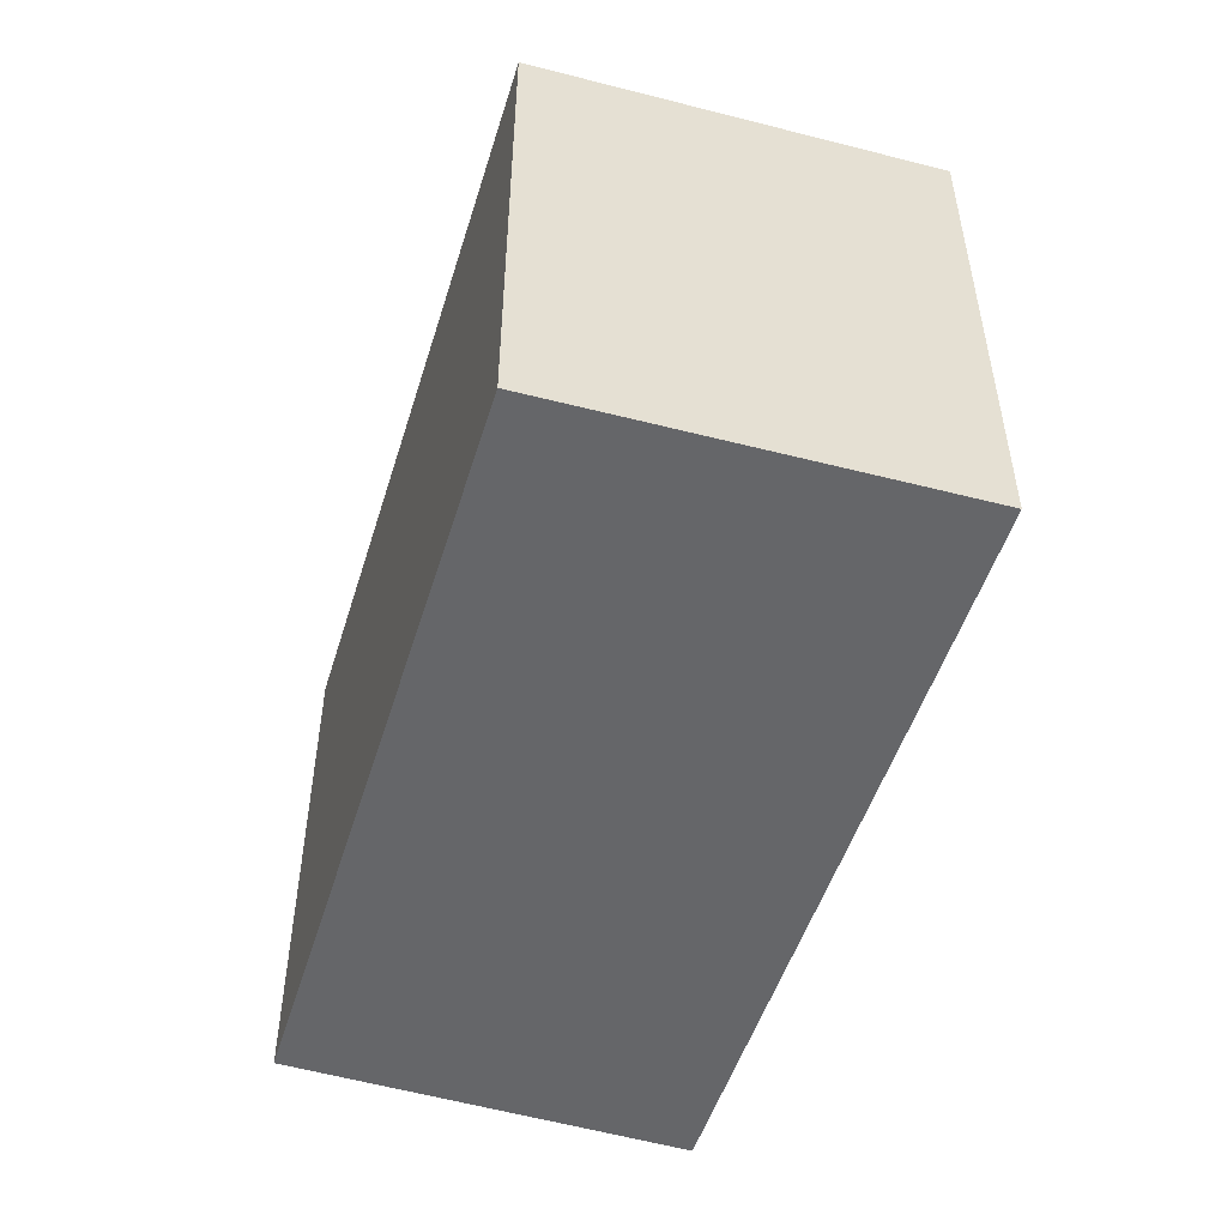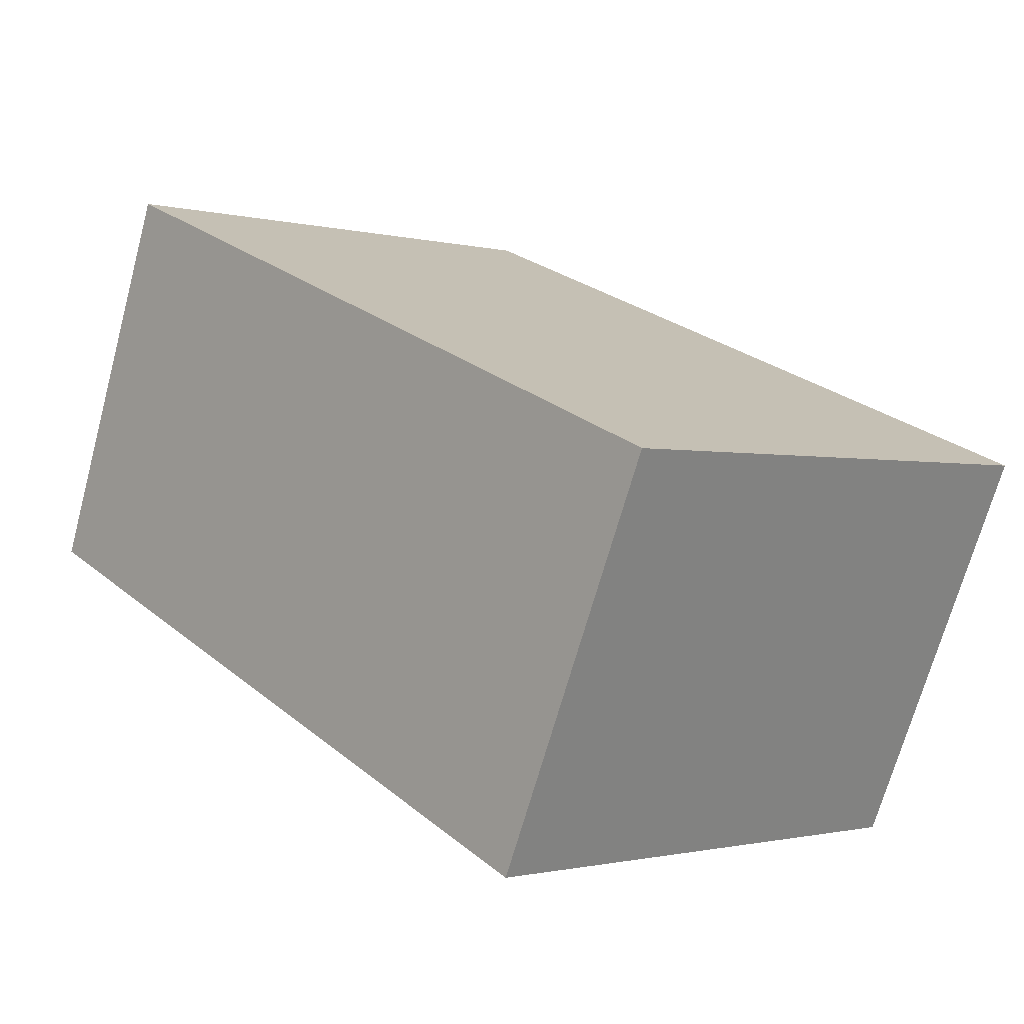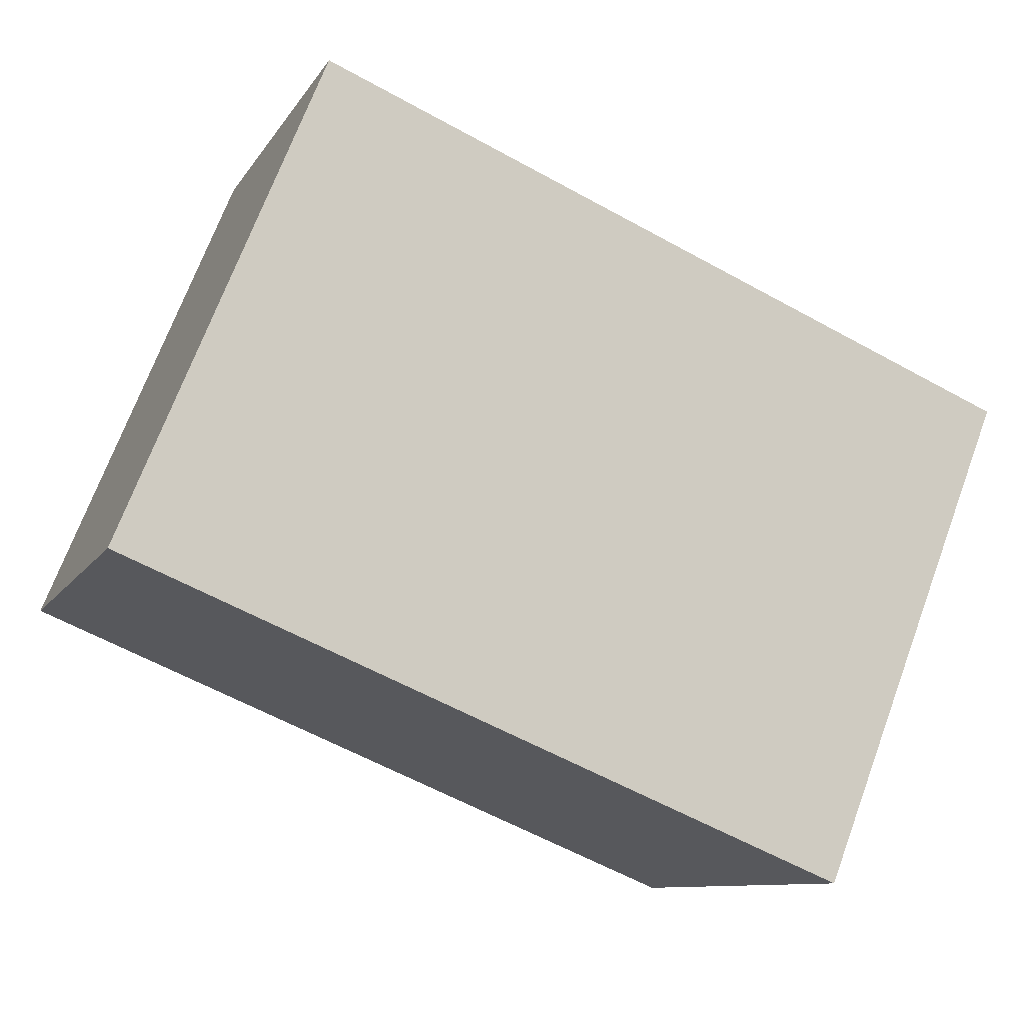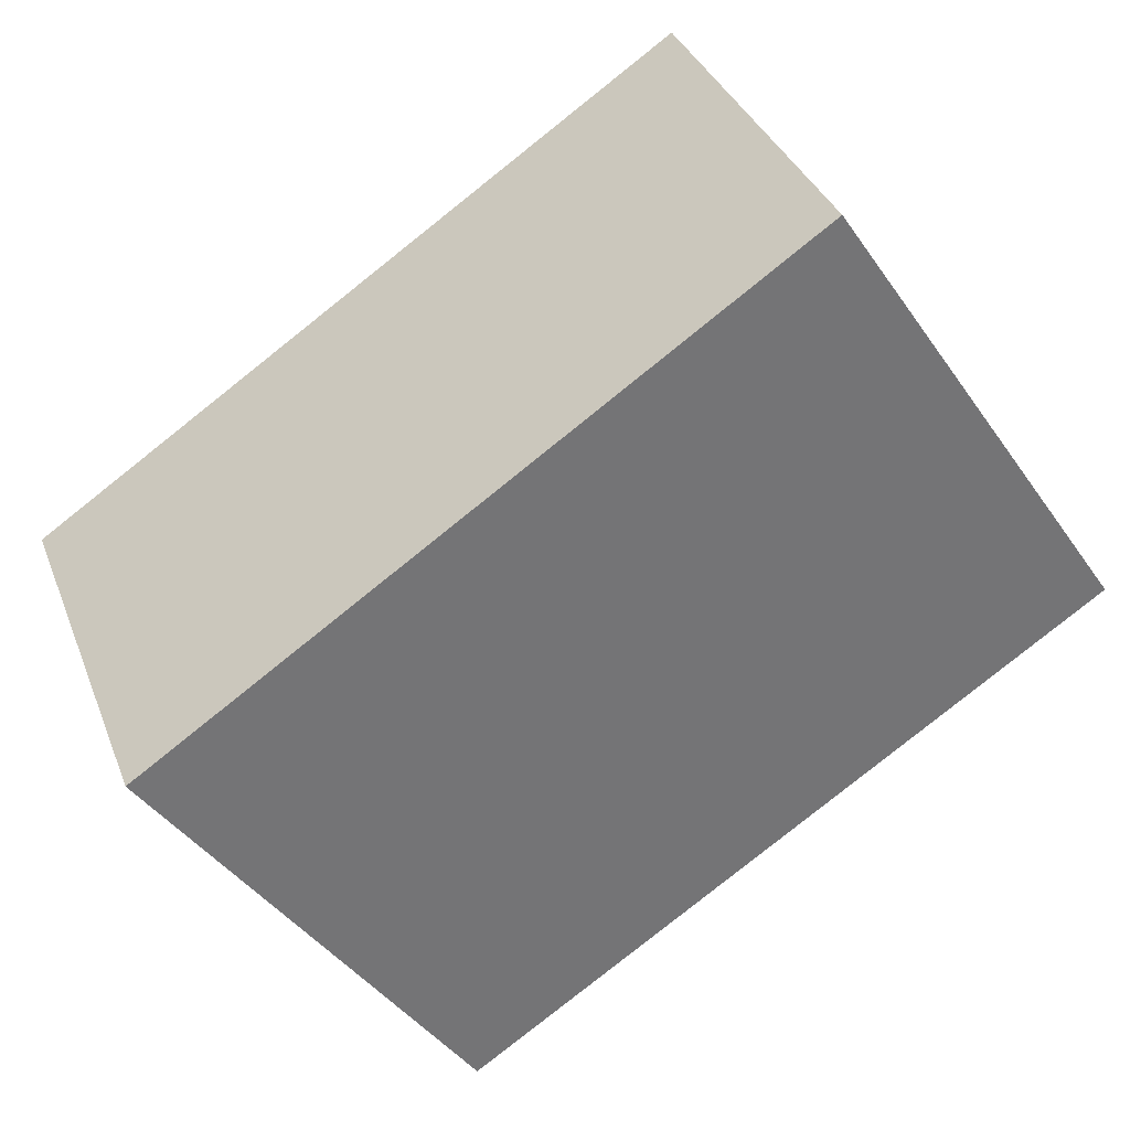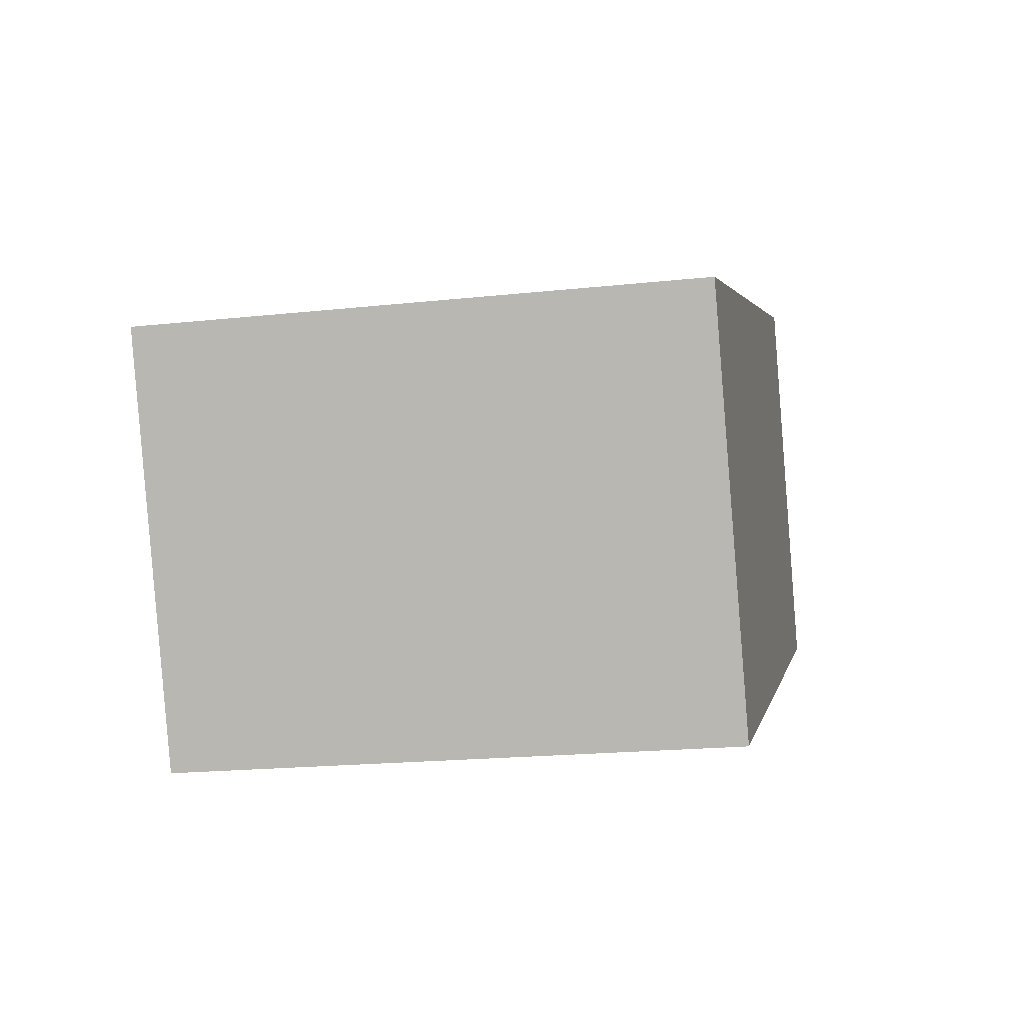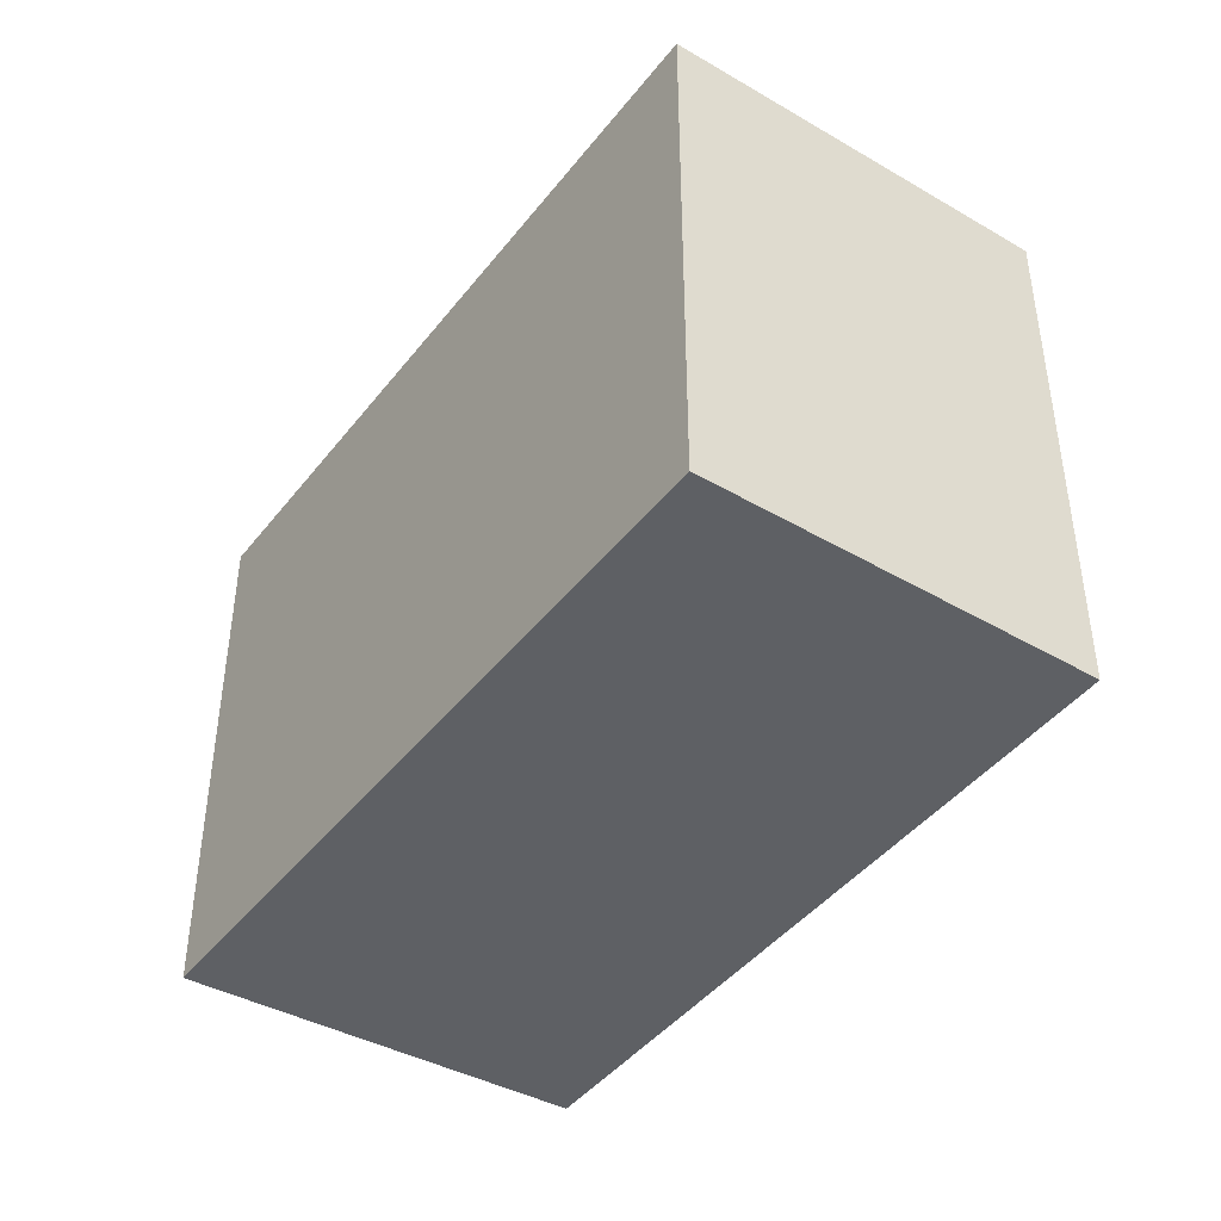
<metadata>
{"format":"obj","ext":"obj","renderer":"f3d","projection":"perspective","resolution":1024,"background":"white","views":[{"elev":-51.8,"azim":-129.3,"up":"+Y"},{"elev":-1.1,"azim":-133.6,"up":"+Z"},{"elev":71.0,"azim":-159.6,"up":"+Z"},{"elev":-43.4,"azim":32.5,"up":"+Z"},{"elev":-19.7,"azim":-78.7,"up":"+Z"},{"elev":-42.8,"azim":33.5,"up":"+Y"}]}
</metadata>
<code>
v  0.754 2.418 -1.709
v  3.299 2.418 1.31
v  3.974 2.418 -0.39
v  0 2.418 1.481e-16
v  3.974 2.388e-17 -0.39
v  0.754 1.046e-16 -1.709
v  0 0 0
v  3.299 -8.021e-17 1.31
g defaultobject
f 1 2 3
f 2 1 4
f 5 1 3
f 1 5 6
f 6 4 1
f 4 6 7
f 7 2 4
f 2 7 8
f 8 3 2
f 3 8 5
f 5 7 6
f 7 5 8

</code>
